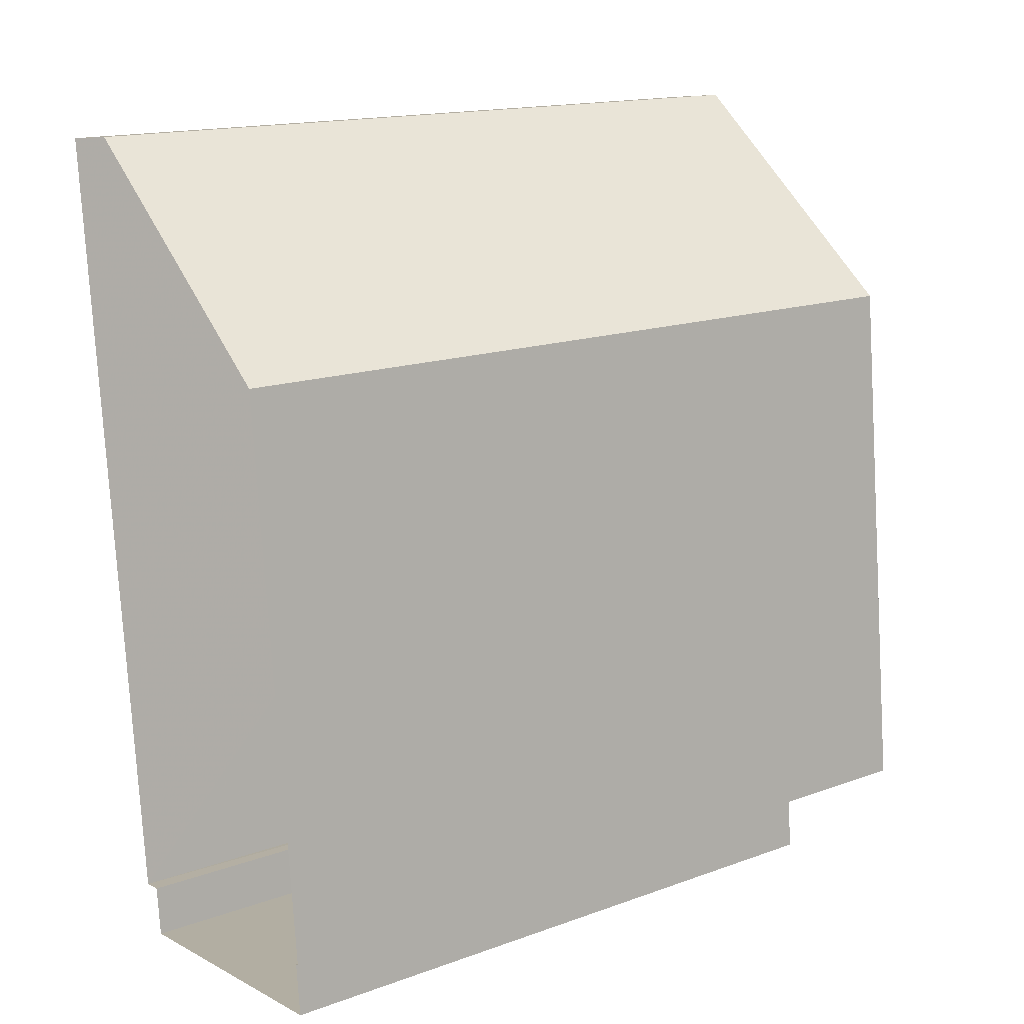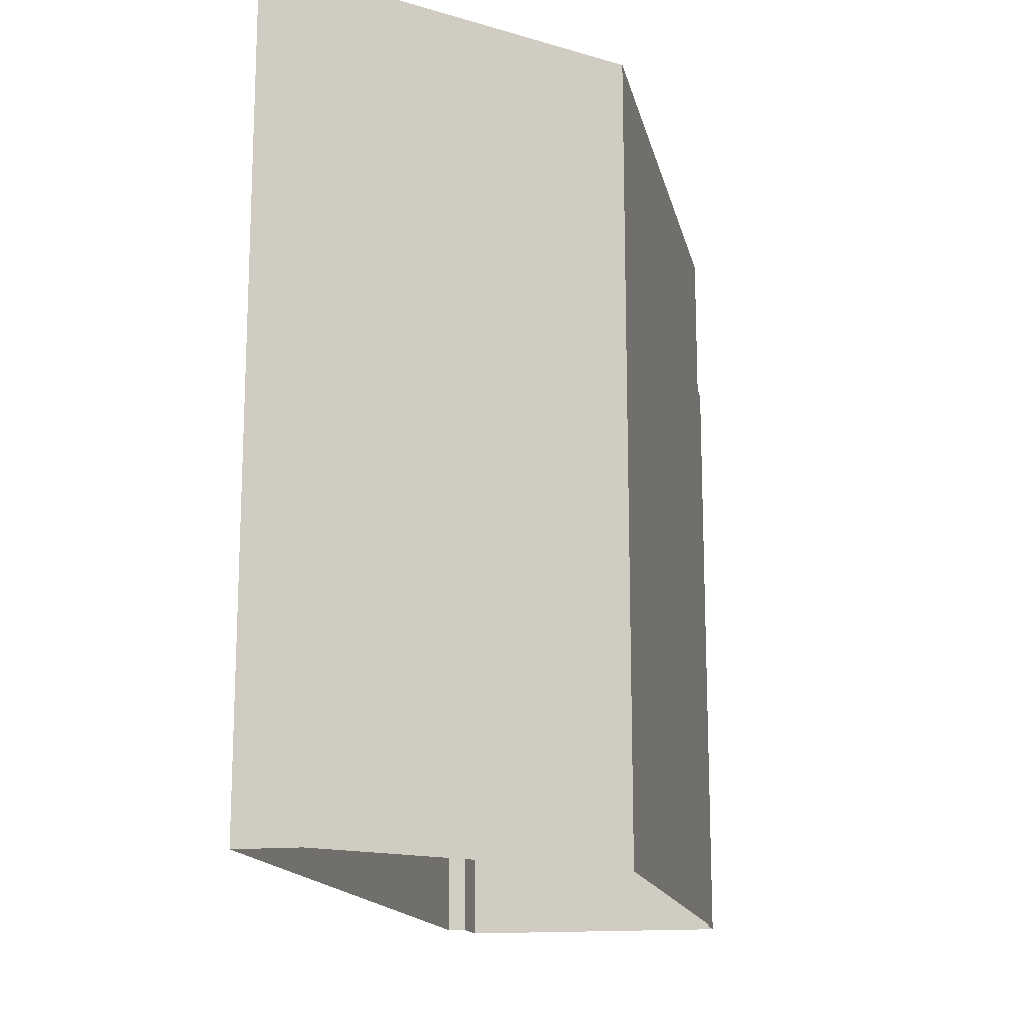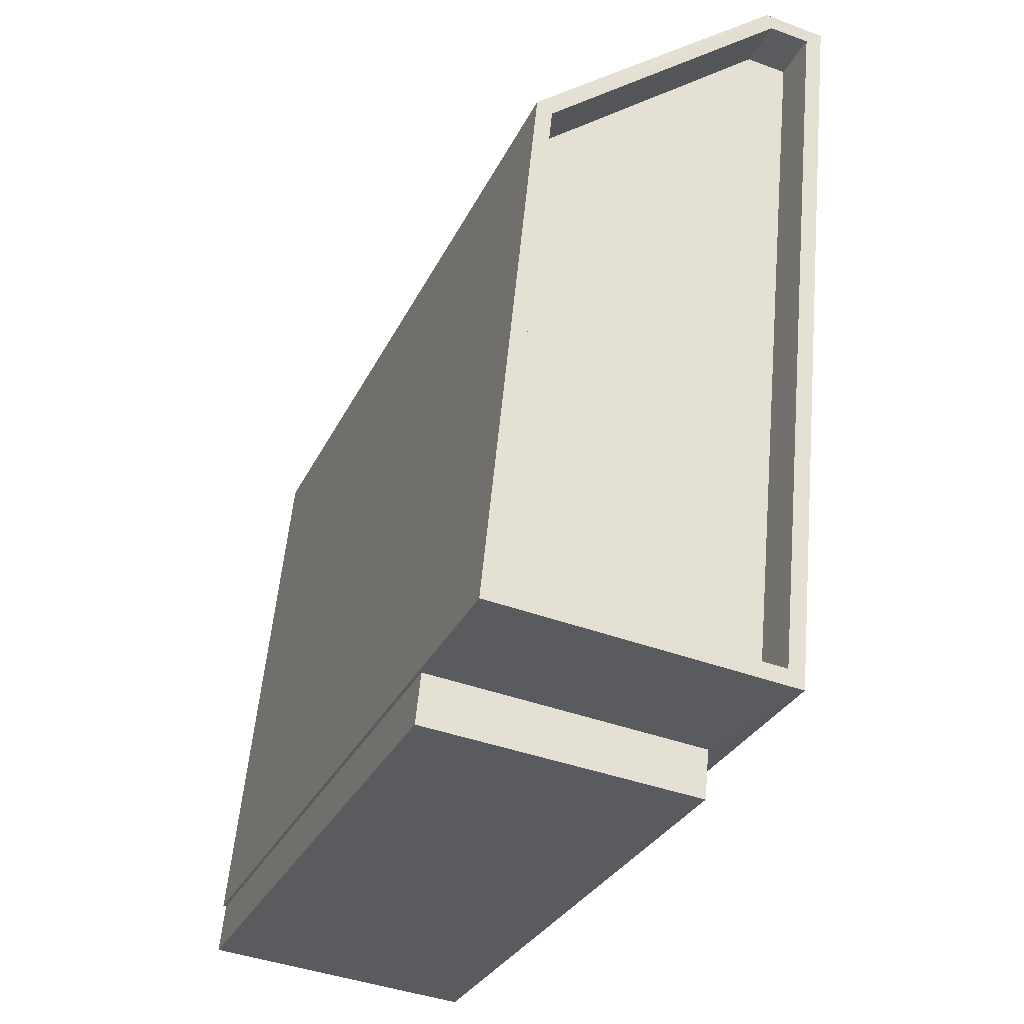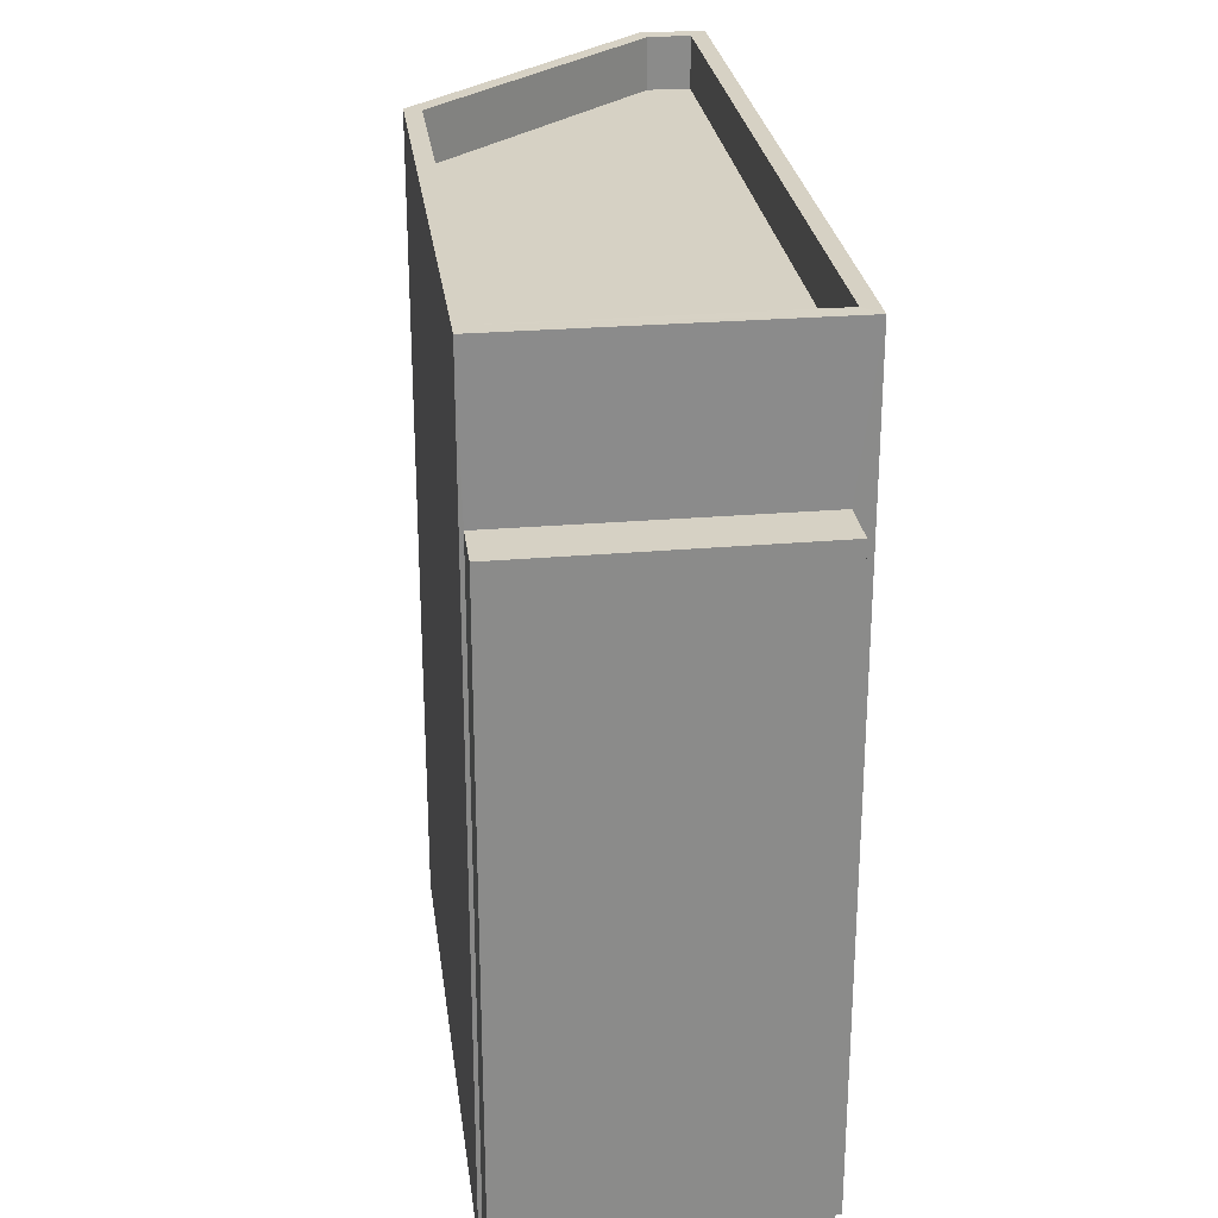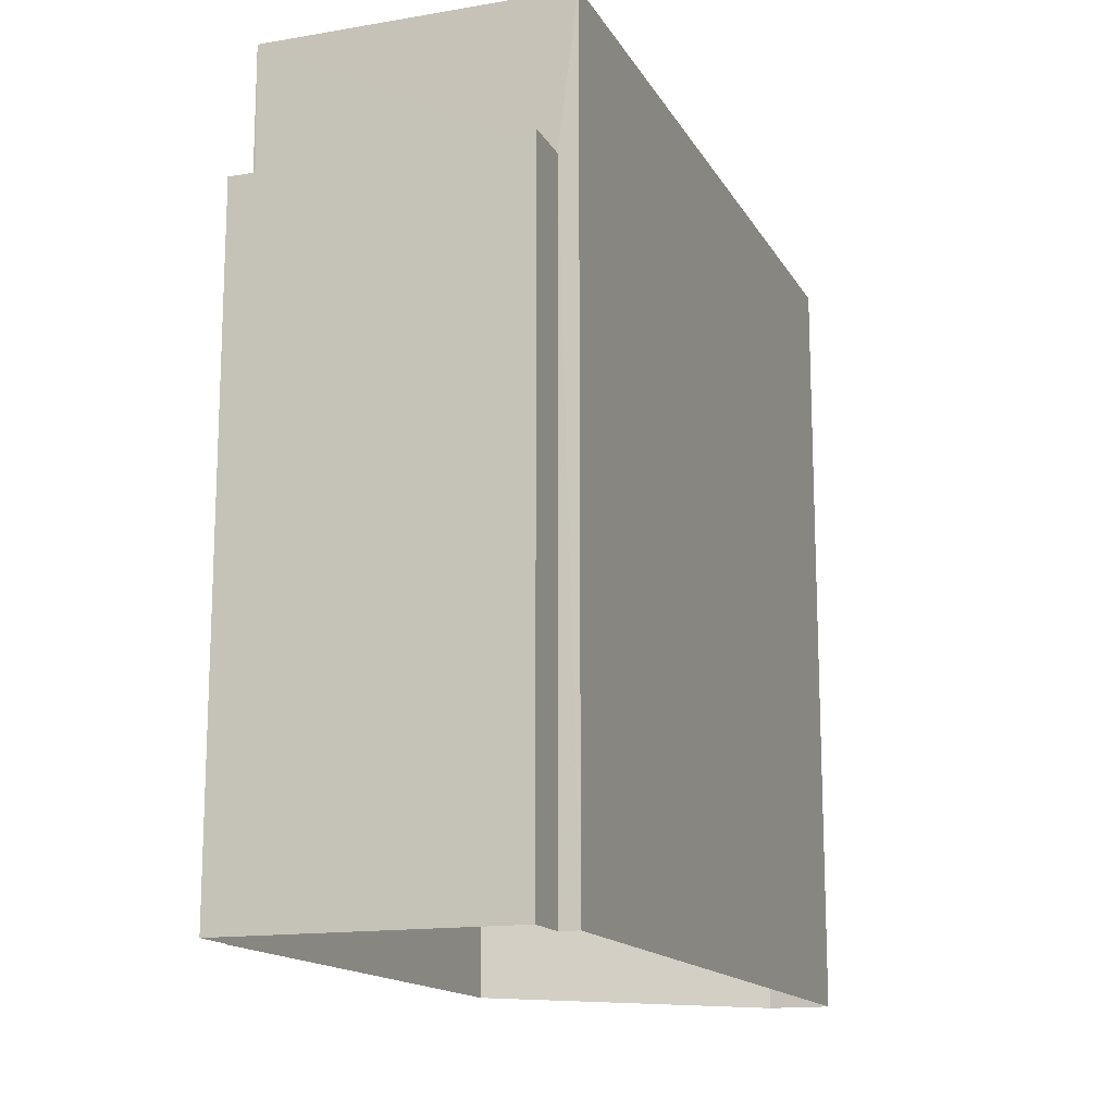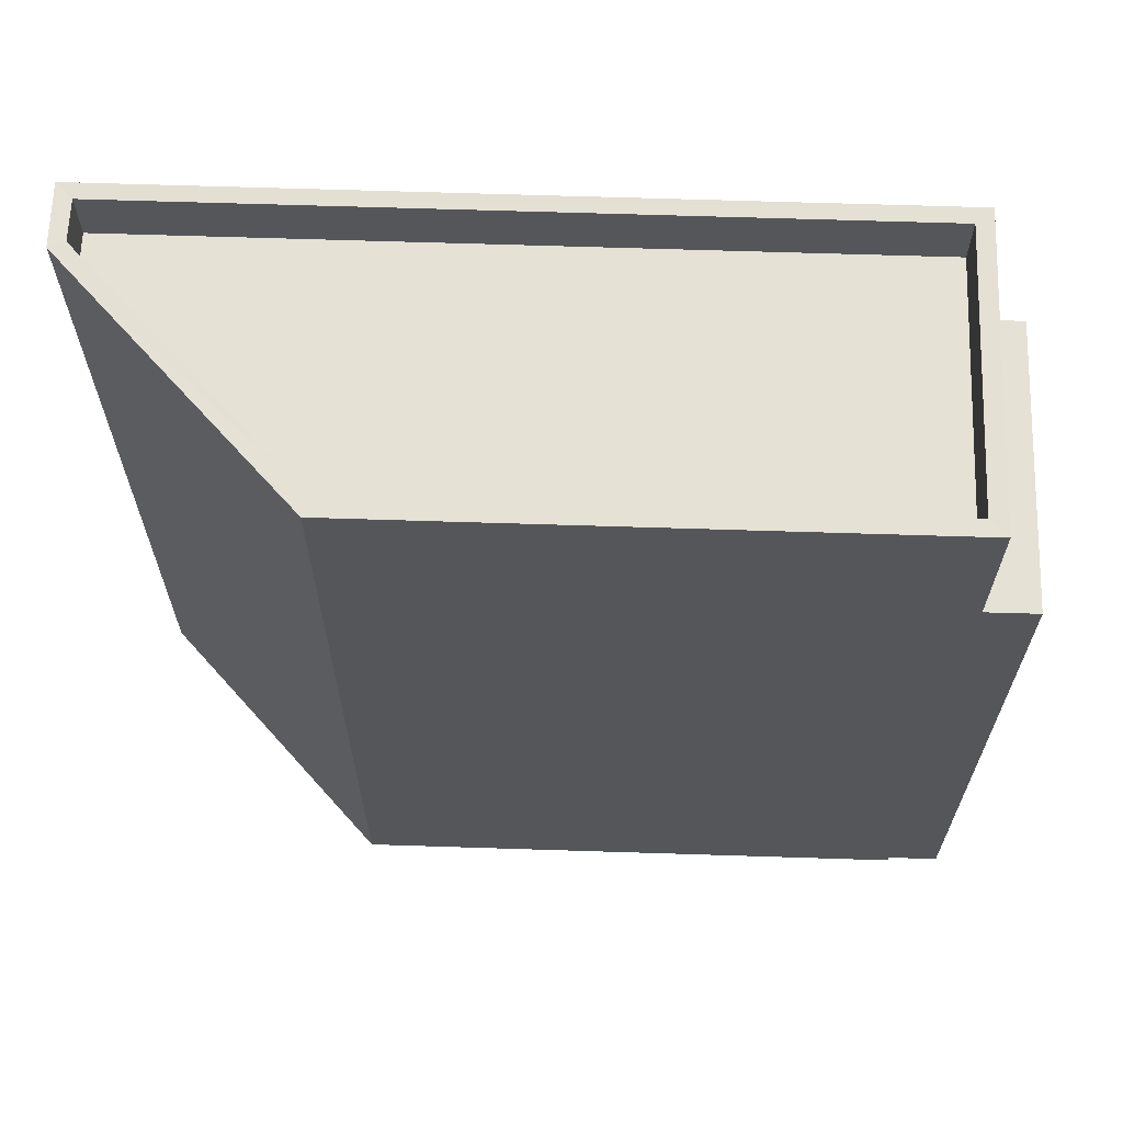
<metadata>
{"format":"obj","ext":"obj","renderer":"f3d","projection":"perspective","resolution":1024,"background":"white","views":[{"elev":15.7,"azim":-127.1,"up":"+Y"},{"elev":-15.5,"azim":-173.8,"up":"+Z"},{"elev":-30.1,"azim":-21.9,"up":"+Y"},{"elev":26.7,"azim":-13.3,"up":"+Z"},{"elev":-14.9,"azim":14.3,"up":"+Z"},{"elev":64.9,"azim":-93.9,"up":"+Z"}]}
</metadata>
<code>
v -8.9e+04 -9.892e+04 8.081
v -8.9e+04 -9.892e+04 8.082
v -8.9e+04 -9.892e+04 8.081
v -8.9e+04 -9.892e+04 8.081
v -8.9e+04 -9.891e+04 8.082
v -8.9e+04 -9.891e+04 8.082
v -8.9e+04 -9.892e+04 8.082
v -8.9e+04 -9.892e+04 8.082
v -8.9e+04 -9.891e+04 8.082
v -8.9e+04 -9.892e+04 20.43
v -8.9e+04 -9.892e+04 20.43
v -8.9e+04 -9.892e+04 20.43
v -8.9e+04 -9.891e+04 20.44
v -8.9e+04 -9.891e+04 20.44
v -8.9e+04 -9.891e+04 20.44
v -8.9e+04 -9.891e+04 20.44
v -8.9e+04 -9.891e+04 20.44
v -8.9e+04 -9.892e+04 20.43
v -8.9e+04 -9.891e+04 20.44
v -8.9e+04 -9.892e+04 18.12
v -8.9e+04 -9.892e+04 18.12
v -8.9e+04 -9.892e+04 18.12
v -8.9e+04 -9.892e+04 18.12
v -8.9e+04 -9.892e+04 19.63
v -8.9e+04 -9.892e+04 19.63
v -8.9e+04 -9.891e+04 19.64
v -8.9e+04 -9.891e+04 19.64
v -8.9e+04 -9.891e+04 19.64
f 1 2 3
f 4 3 5
f 6 4 5
f 7 8 5
f 2 7 3
f 9 6 5
f 3 7 5
f 10 11 12
f 11 13 14
f 15 16 17
f 14 13 16
f 11 18 12
f 18 11 14
f 19 14 16
f 15 19 16
f 12 17 10
f 12 15 17
f 20 21 22
f 20 23 21
f 24 25 26
f 25 27 26
f 27 28 26
f 22 2 1
f 22 21 2
f 4 20 3
f 23 8 7
f 11 20 4
f 10 23 20
f 23 10 8
f 10 20 11
f 18 27 25
f 18 14 27
f 8 17 5
f 8 10 17
f 13 4 6
f 13 11 4
f 13 6 9
f 16 13 9
f 3 22 1
f 3 20 22
f 23 2 21
f 23 7 2
f 12 25 24
f 12 18 25
f 14 28 27
f 14 19 28
f 17 9 5
f 17 16 9
f 12 24 26
f 15 12 26
f 15 26 28
f 19 15 28

</code>
